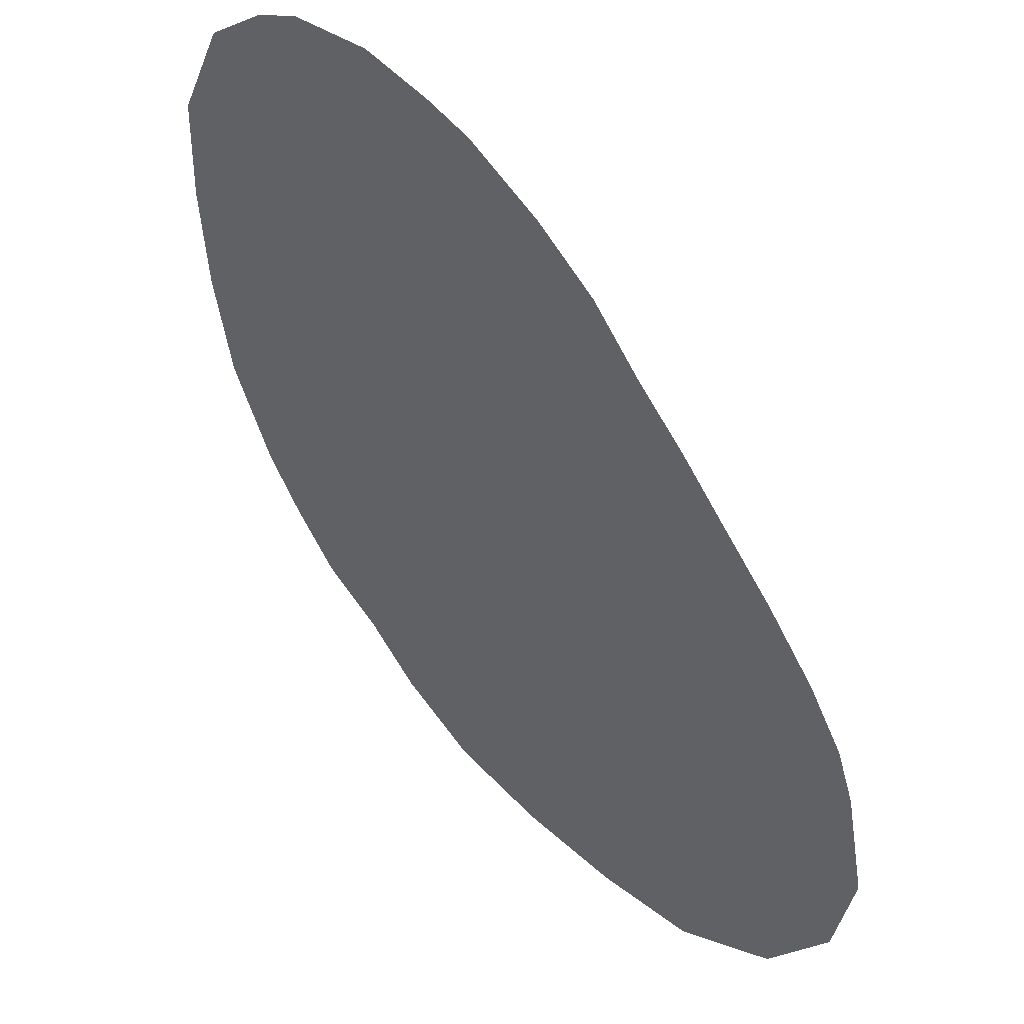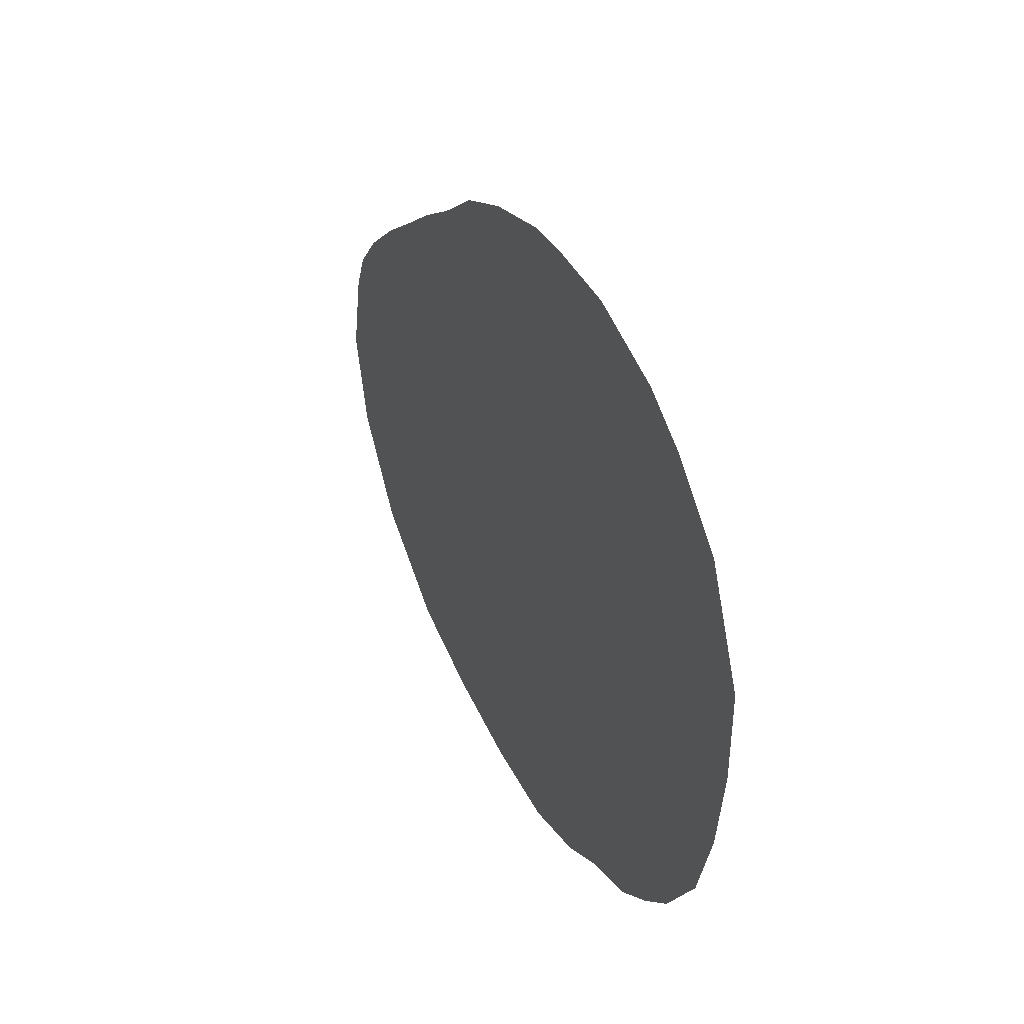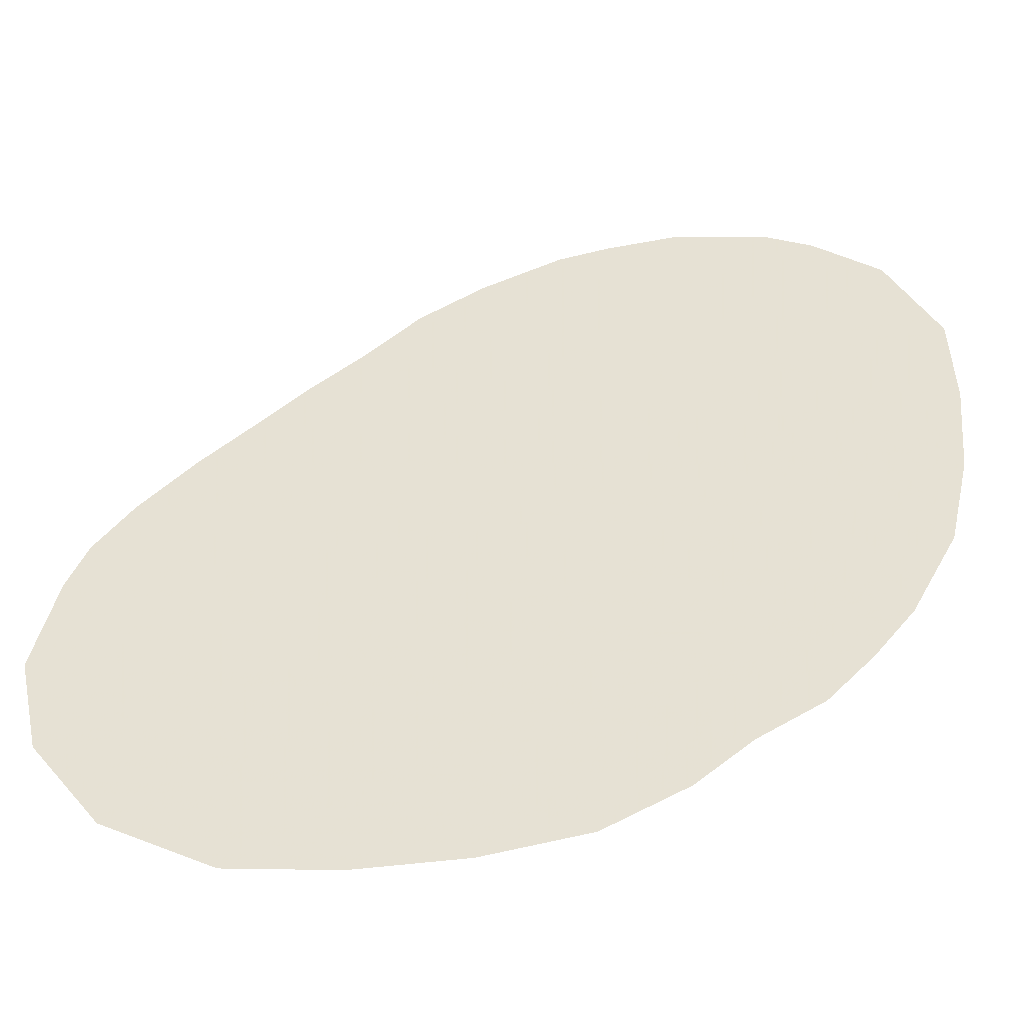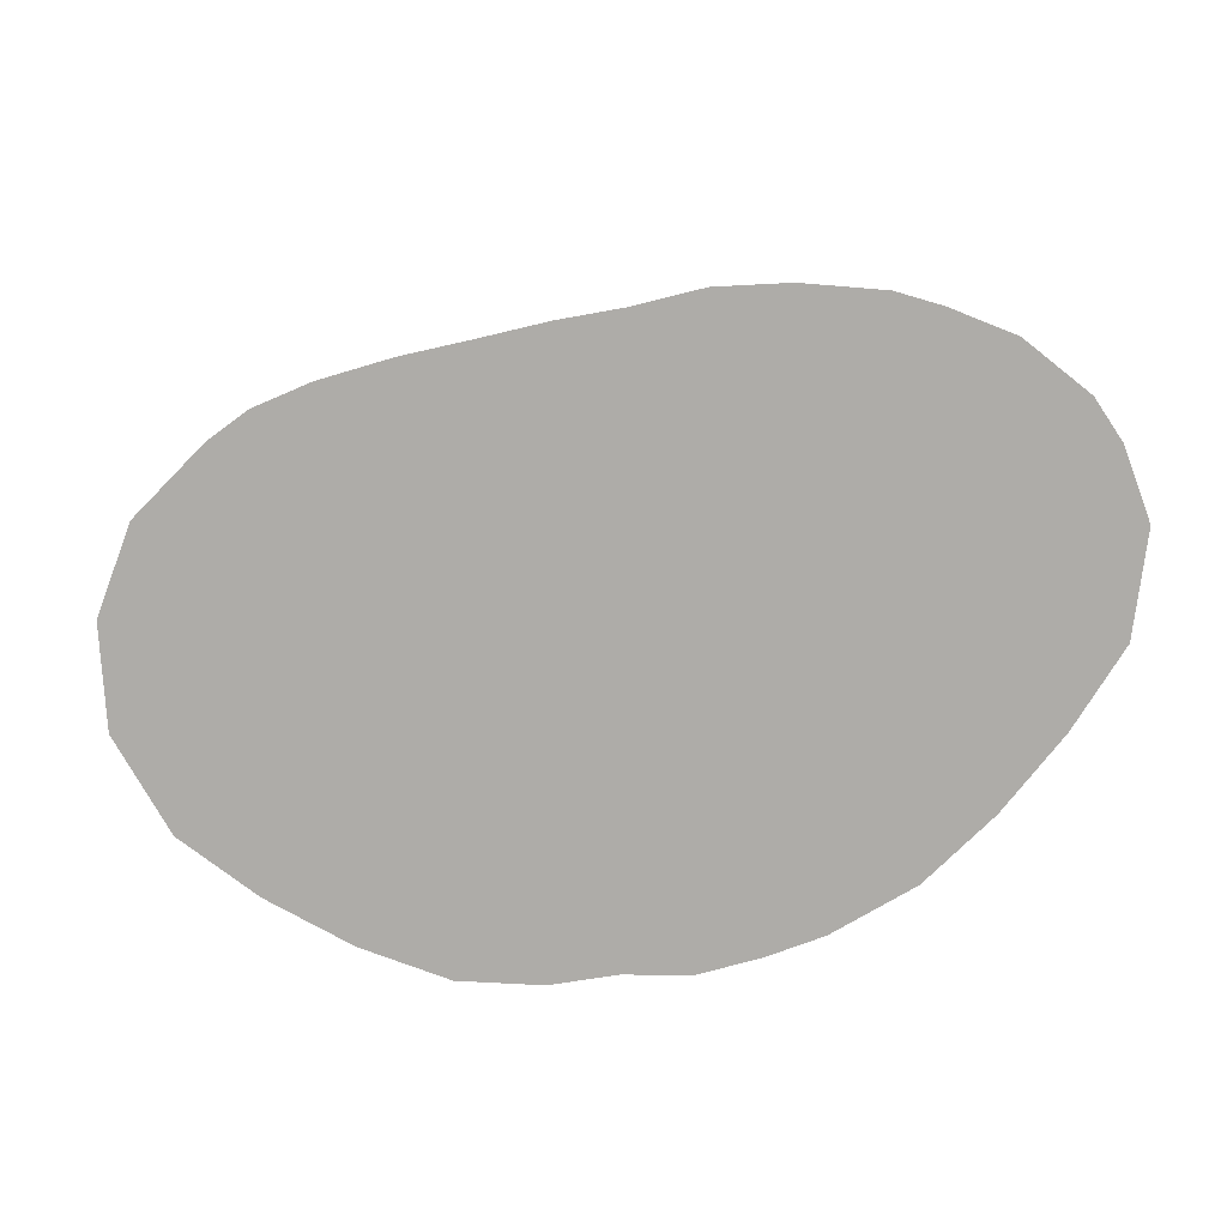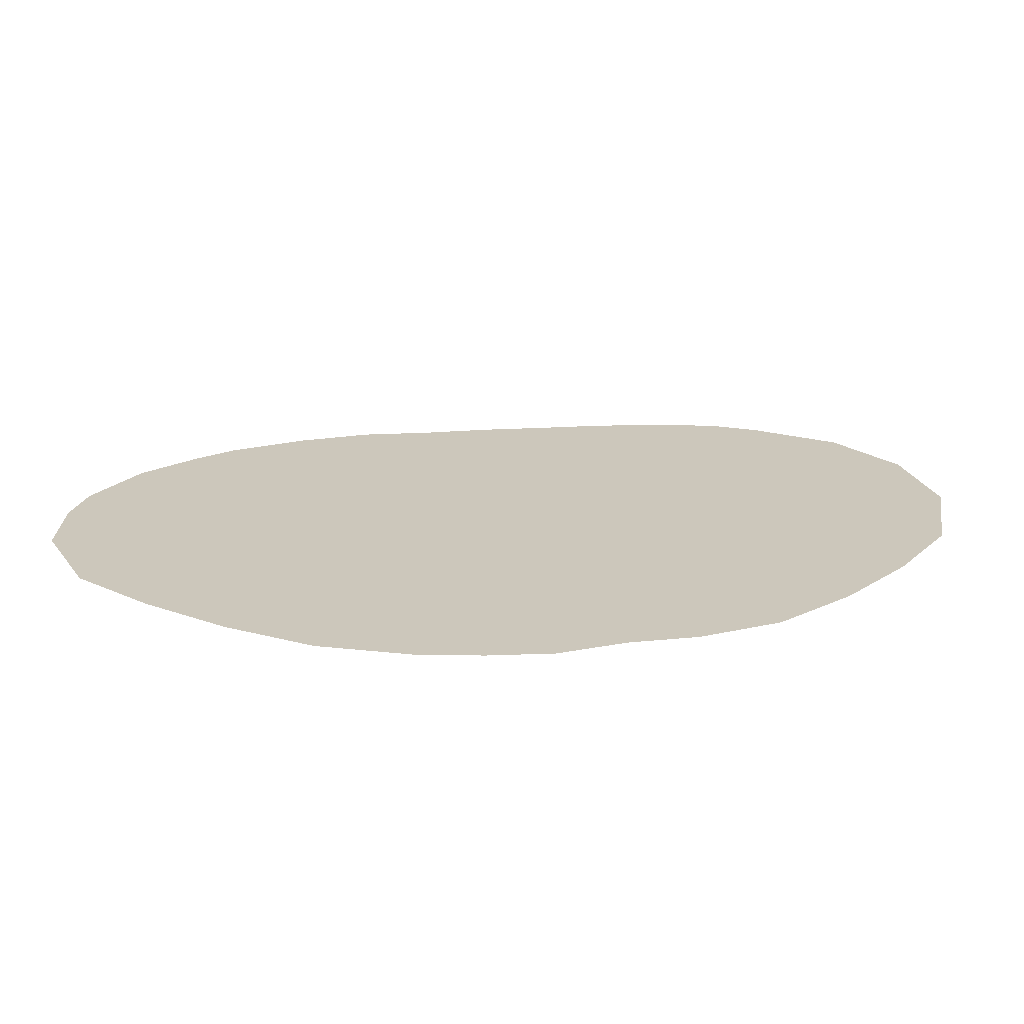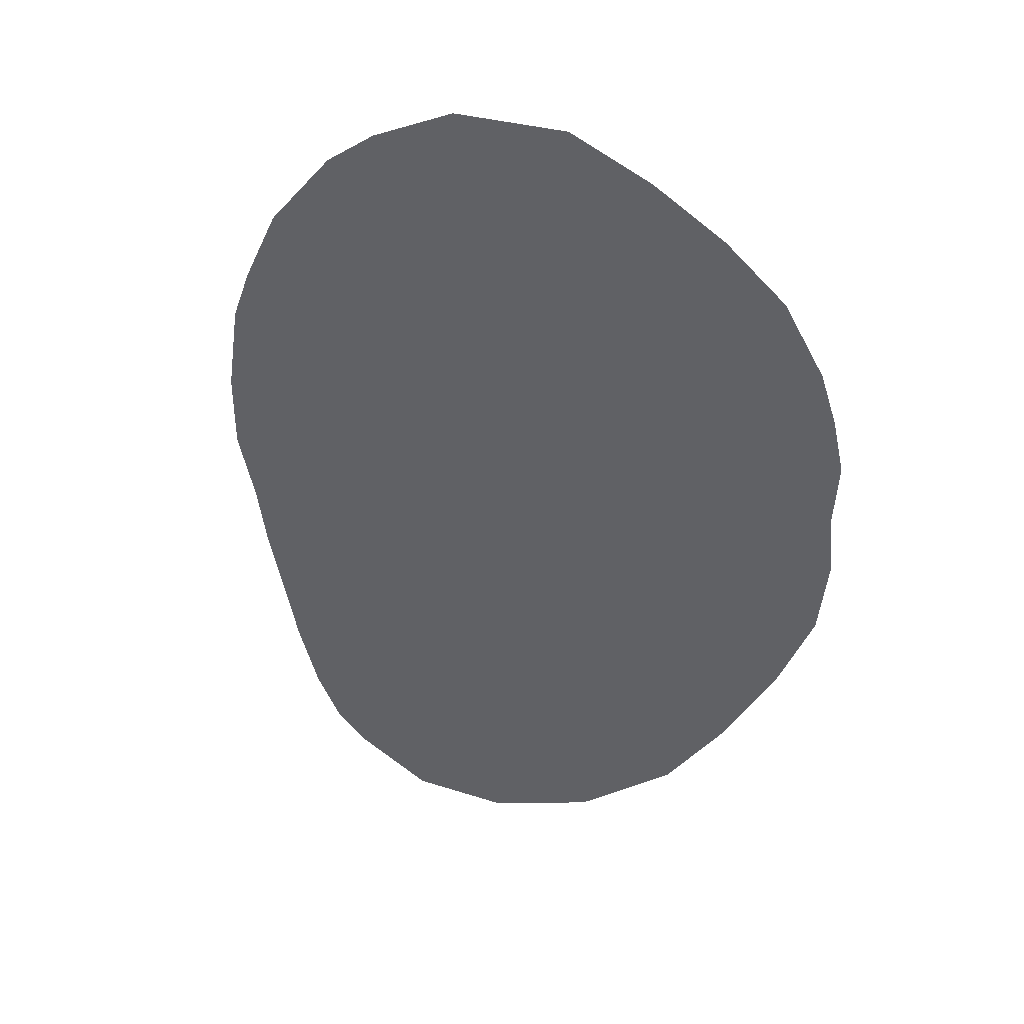
<metadata>
{"format":"obj","ext":"obj","renderer":"f3d","projection":"perspective","resolution":1024,"background":"white","views":[{"elev":44.1,"azim":44.5,"up":"+Y"},{"elev":48.9,"azim":-113.0,"up":"+Y"},{"elev":-48.9,"azim":-176.1,"up":"+Y"},{"elev":-76.9,"azim":147.1,"up":"+Z"},{"elev":21.7,"azim":-52.0,"up":"+Z"},{"elev":-49.9,"azim":-126.0,"up":"+Z"}]}
</metadata>
<code>
v 446.2 509.4 -145.1
v 460 478.3 -145.1
v 460 555 -145.1
v 445 522.5 -145.1
v 445.2 535.6 -145.1
v 449.1 496.7 -145.1
v 451.6 548.8 -145.1
v 486.9 556.9 -145.1
v 455 485 -145.1
v 537.5 517.1 -145.1
v 465.8 471.9 -145.1
v 551.1 496.2 -145.1
v 466.2 557.7 -145.1
v 473.8 466.8 -145.1
v 477.5 558.8 -145.1
v 480.6 460.6 -145.1
v 490.6 454.9 -145.1
v 493.1 555 -145.1
v 503.1 452.1 -145.1
v 503.1 549.6 -145.1
v 516.2 451.2 -145.1
v 511.2 543.8 -145.1
v 518.1 536.5 -145.1
v 529.4 452.2 -145.1
v 524.4 530.6 -145.1
v 531 523.8 -145.1
v 542.6 459.2 -145.1
v 544.1 509.4 -145.1
v 551 470.6 -145.1
v 548.8 502.5 -145.1
v 553.8 483.3 -145.1
f 2 9 1
f 1 11 2
f 1 7 3
f 3 13 1
f 4 5 1
f 5 7 1
f 1 9 6
f 1 15 8
f 8 18 1
f 1 26 10
f 10 28 1
f 1 14 11
f 1 30 12
f 12 31 1
f 13 15 1
f 1 16 14
f 1 17 16
f 1 19 17
f 18 20 1
f 1 21 19
f 20 22 1
f 1 24 21
f 22 23 1
f 23 25 1
f 1 27 24
f 25 26 1
f 1 29 27
f 28 30 1
f 1 31 29

</code>
